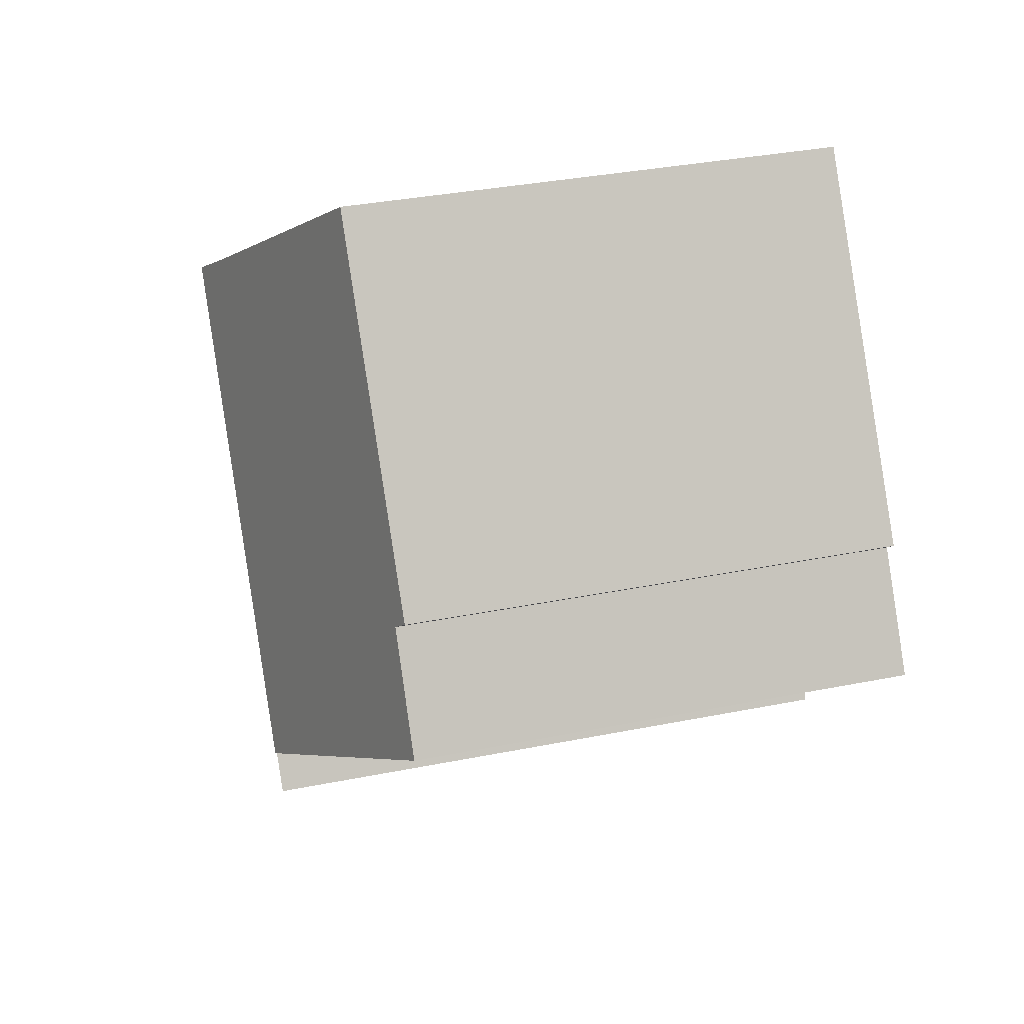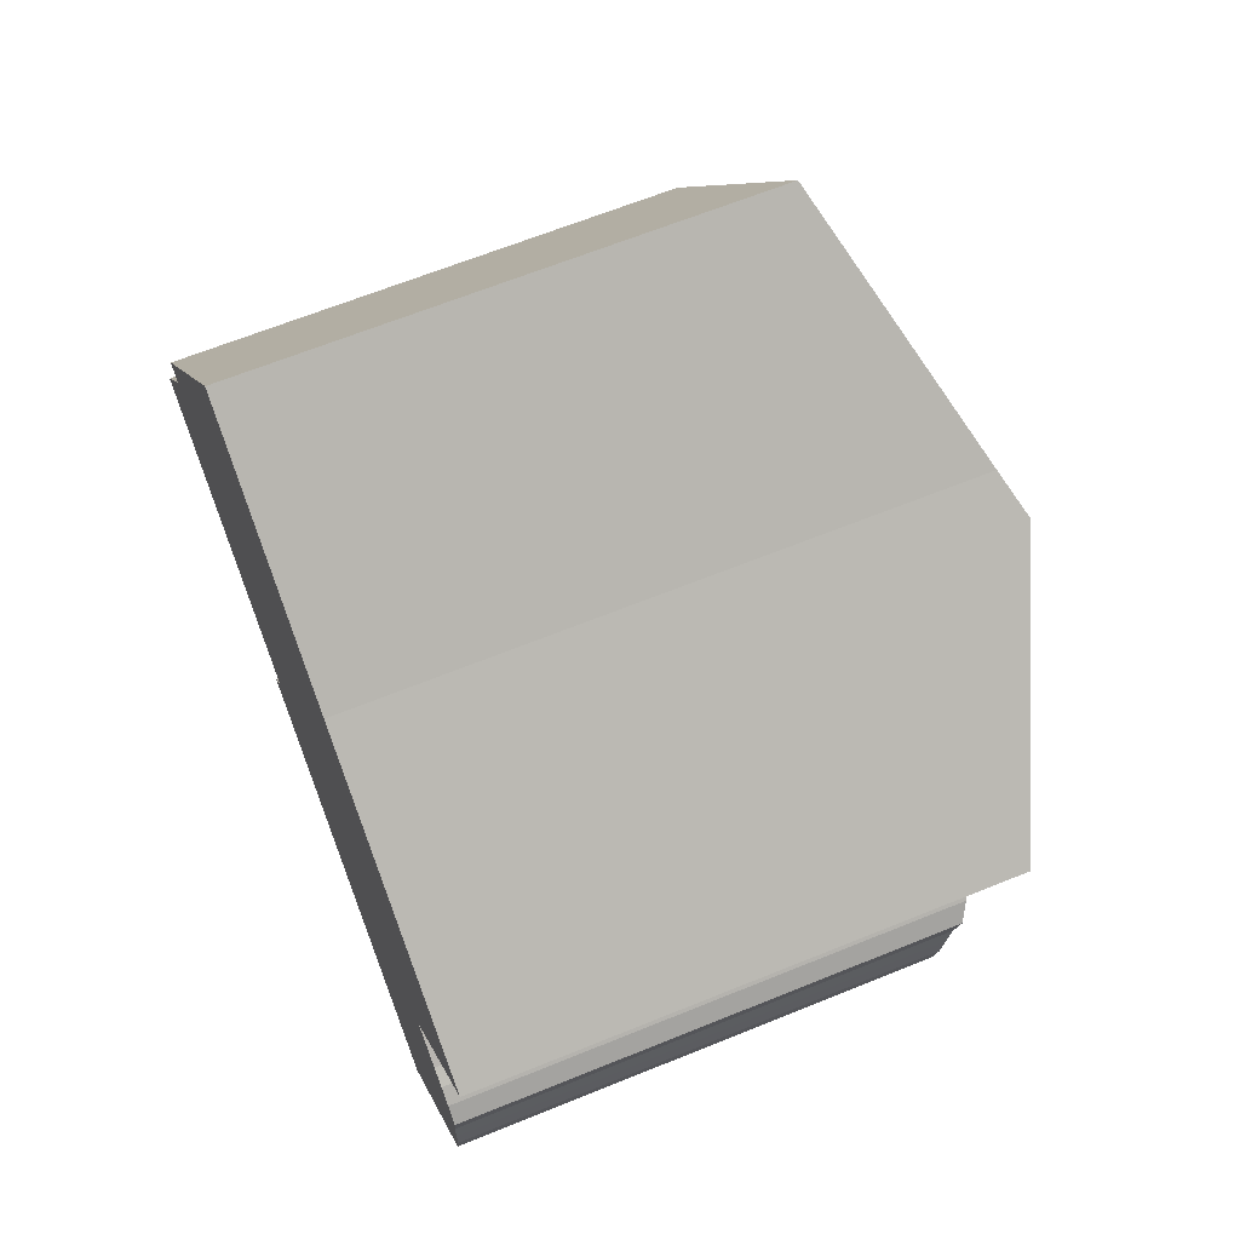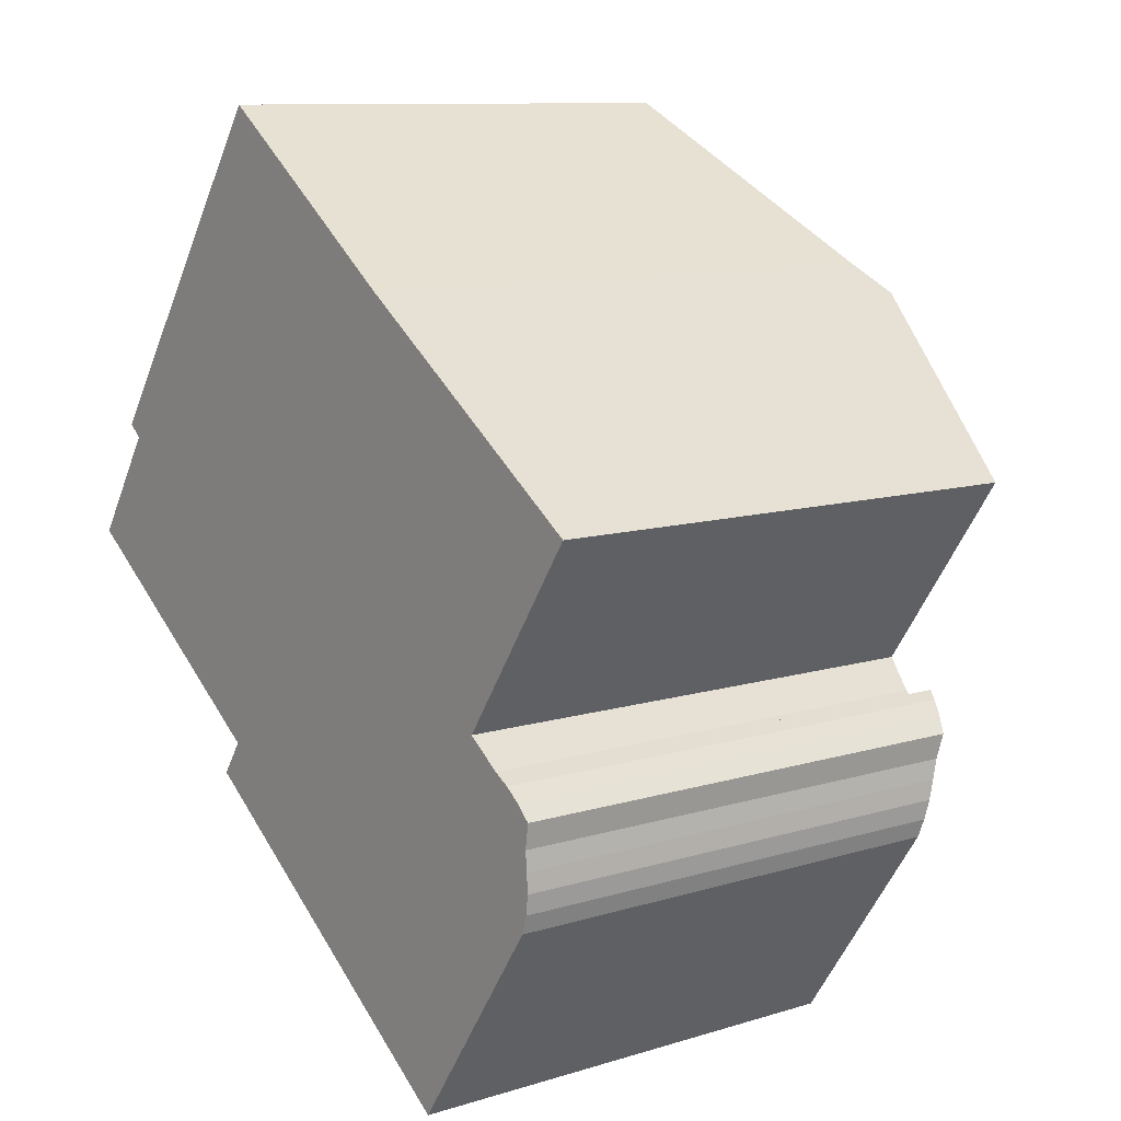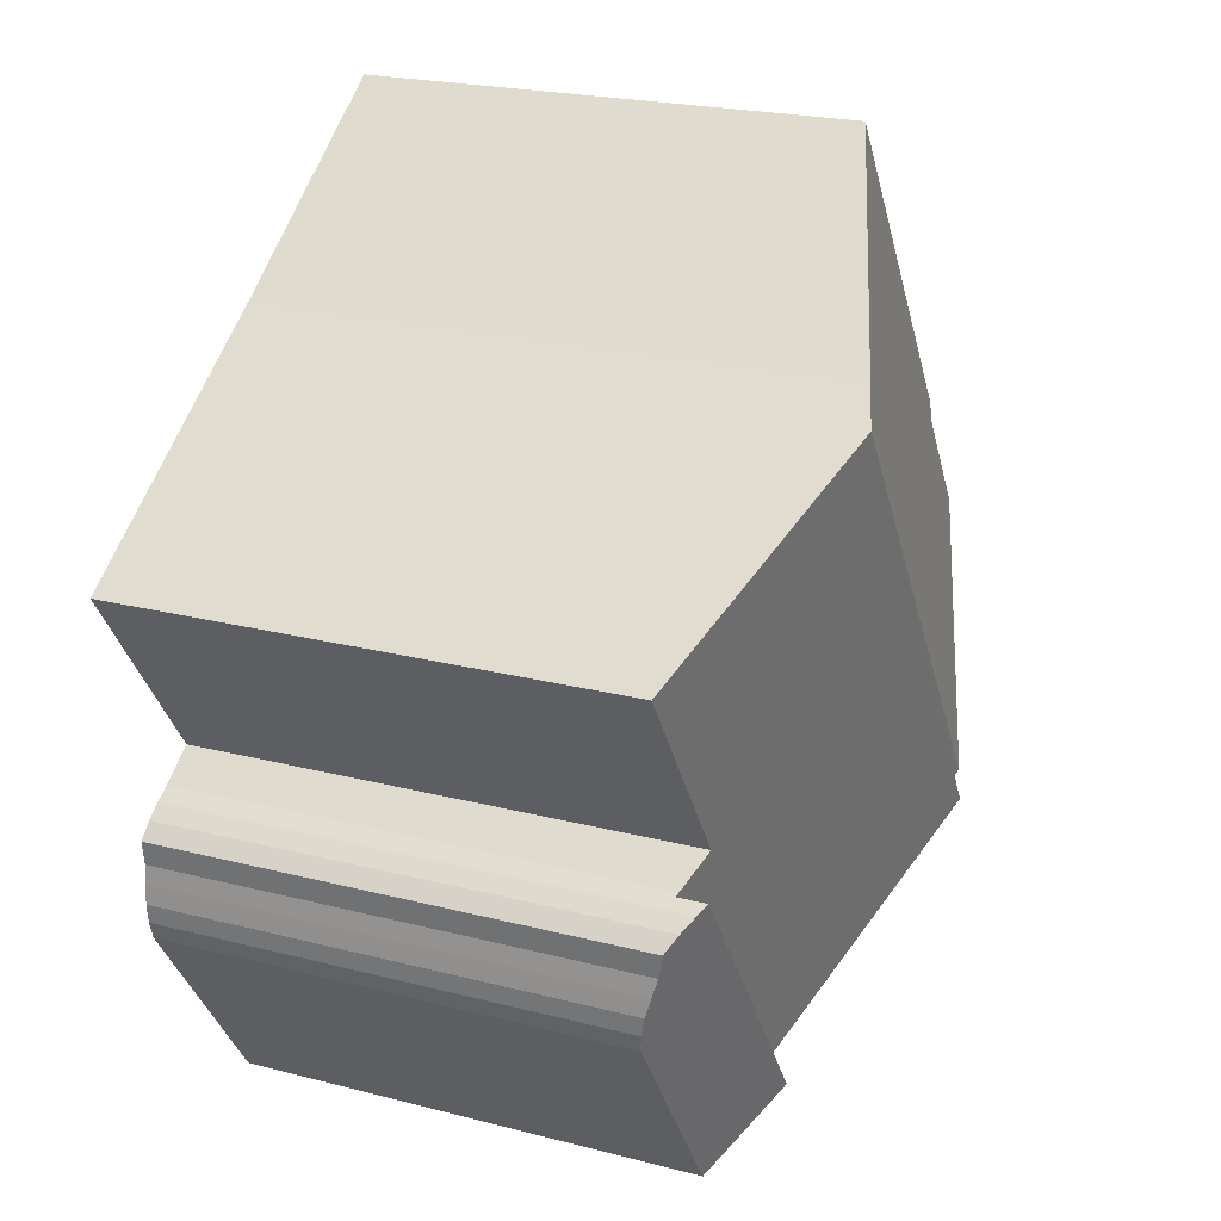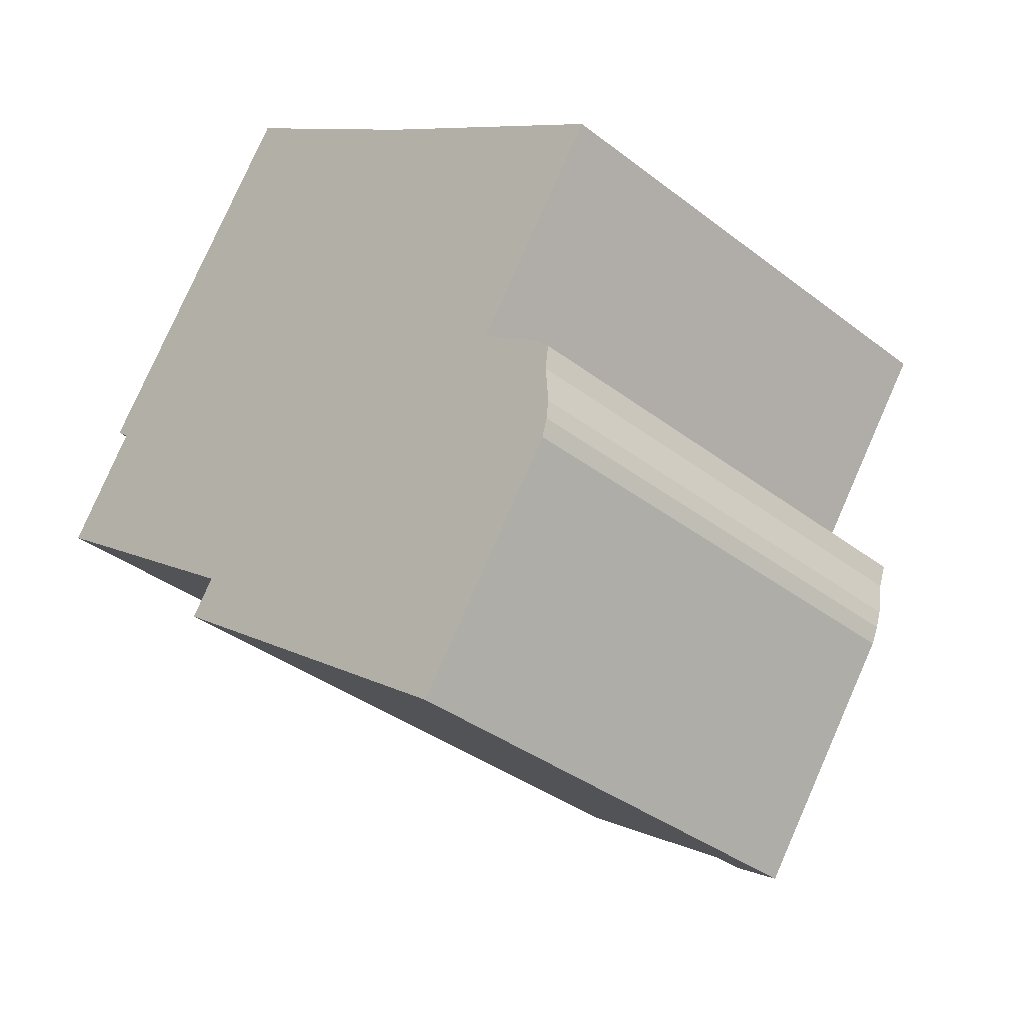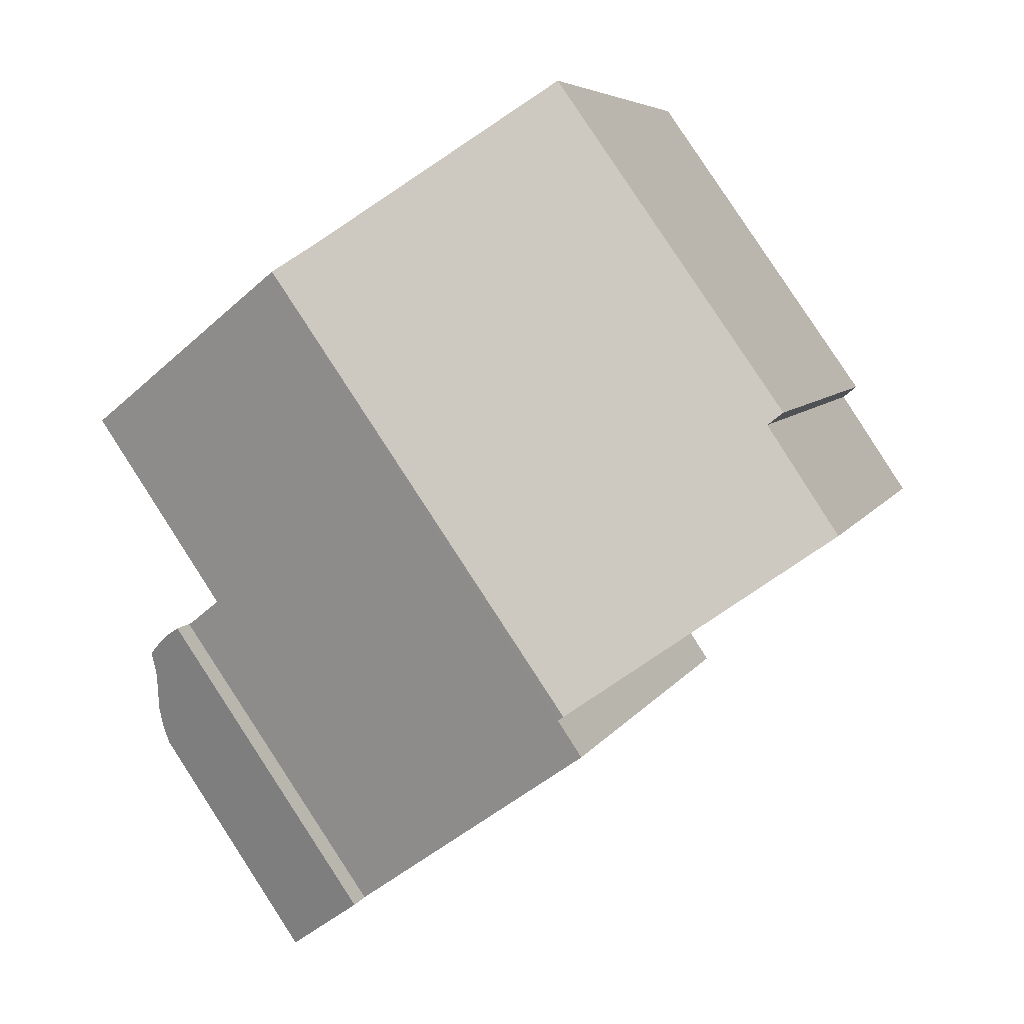
<metadata>
{"format":"obj","ext":"obj","renderer":"f3d","projection":"perspective","resolution":1024,"background":"white","views":[{"elev":34.5,"azim":-105.1,"up":"+Z"},{"elev":64.7,"azim":67.7,"up":"+Z"},{"elev":10.4,"azim":52.3,"up":"+Z"},{"elev":22.3,"azim":114.1,"up":"+Z"},{"elev":-35.9,"azim":44.7,"up":"+Z"},{"elev":6.1,"azim":-163.5,"up":"+Z"}]}
</metadata>
<code>
v  4.847 12.42 -4.449
v  5.34 12.43 -3.719
v  10.33 10.26 -8.348
v  14.32 10.3 -2.411
v  14.42 10.26 -2.467
v  13.6 10.58 -1.887
v  11.45 12.48 5.325
v  5.211 12.48 -3.629
v  16.29 10.6 2.042
v  5.955 10.31 9.239
v  1.486 10.42 2.224
v  1.181 10.29 2.473
v  10.62 12.15 5.887
v  0 10.44 6.39e-16
v  10.62 -3.605e-16 5.887
v  16.29 -1.25e-16 2.042
v  11.45 -3.261e-16 5.325
v  13.6 1.155e-16 -1.887
v  14.32 1.476e-16 -2.411
v  14.42 1.511e-16 -2.467
v  5.955 -5.657e-16 9.239
v  10.33 5.112e-16 -8.348
v  4.847 2.724e-16 -4.449
v  5.34 2.277e-16 -3.719
v  0 0 0
v  5.211 2.222e-16 -3.629
v  1.486 -1.362e-16 2.224
v  1.181 -1.514e-16 2.473
v  10.33 10.9 -8.348
v  15.11 9.926 -5.23
v  12.1 9.917 -9.613
v  14.42 10.89 -2.467
v  15.22 9.981 -4.853
v  15.27 10.07 -4.453
v  15.24 10.18 -4.051
v  15.21 10.29 -3.651
v  15.28 10.4 -3.139
v  14.98 10.58 -2.845
v  14.66 10.76 -2.61
v  14.66 1.598e-16 -2.61
v  14.98 1.742e-16 -2.845
v  15.28 1.922e-16 -3.139
v  15.21 2.236e-16 -3.651
v  15.24 2.481e-16 -4.051
v  15.27 2.727e-16 -4.453
v  15.22 2.972e-16 -4.853
v  15.11 3.202e-16 -5.23
v  12.1 5.886e-16 -9.613
g defaultobject
f 1 2 3
f 3 4 5
f 4 3 6
f 6 3 7
f 7 3 2
f 7 2 8
f 7 9 6
f 10 11 12
f 11 10 8
f 8 10 13
f 8 13 7
f 8 14 11
f 13 9 7
f 9 13 15
f 9 15 16
f 16 15 17
f 18 4 6
f 4 18 19
f 19 5 4
f 5 19 20
f 10 15 13
f 15 10 21
f 16 6 9
f 6 16 18
f 20 3 5
f 3 20 22
f 3 23 1
f 23 3 22
f 2 14 8
f 14 2 24
f 14 24 25
f 25 24 26
f 27 12 11
f 12 27 28
f 1 24 2
f 24 1 23
f 25 11 14
f 11 25 27
f 12 21 10
f 21 12 28
f 28 27 21
f 21 24 15
f 24 21 26
f 26 21 27
f 26 27 25
f 17 18 16
f 18 17 22
f 22 17 24
f 22 24 23
f 24 17 15
f 19 22 20
f 22 19 18
f 29 30 31
f 30 29 32
f 30 32 33
f 33 32 34
f 34 32 35
f 35 32 36
f 36 32 37
f 37 32 38
f 38 32 39
f 22 32 29
f 32 22 20
f 20 39 32
f 39 20 40
f 40 38 39
f 38 40 41
f 41 37 38
f 37 41 42
f 42 36 37
f 36 42 43
f 43 35 36
f 35 43 44
f 44 34 35
f 34 44 45
f 45 33 34
f 33 45 46
f 46 30 33
f 30 46 47
f 47 31 30
f 31 47 48
f 31 22 29
f 22 31 48
f 22 40 20
f 40 22 41
f 41 22 42
f 42 22 43
f 43 22 44
f 44 22 45
f 45 22 46
f 46 22 47
f 47 22 48

</code>
